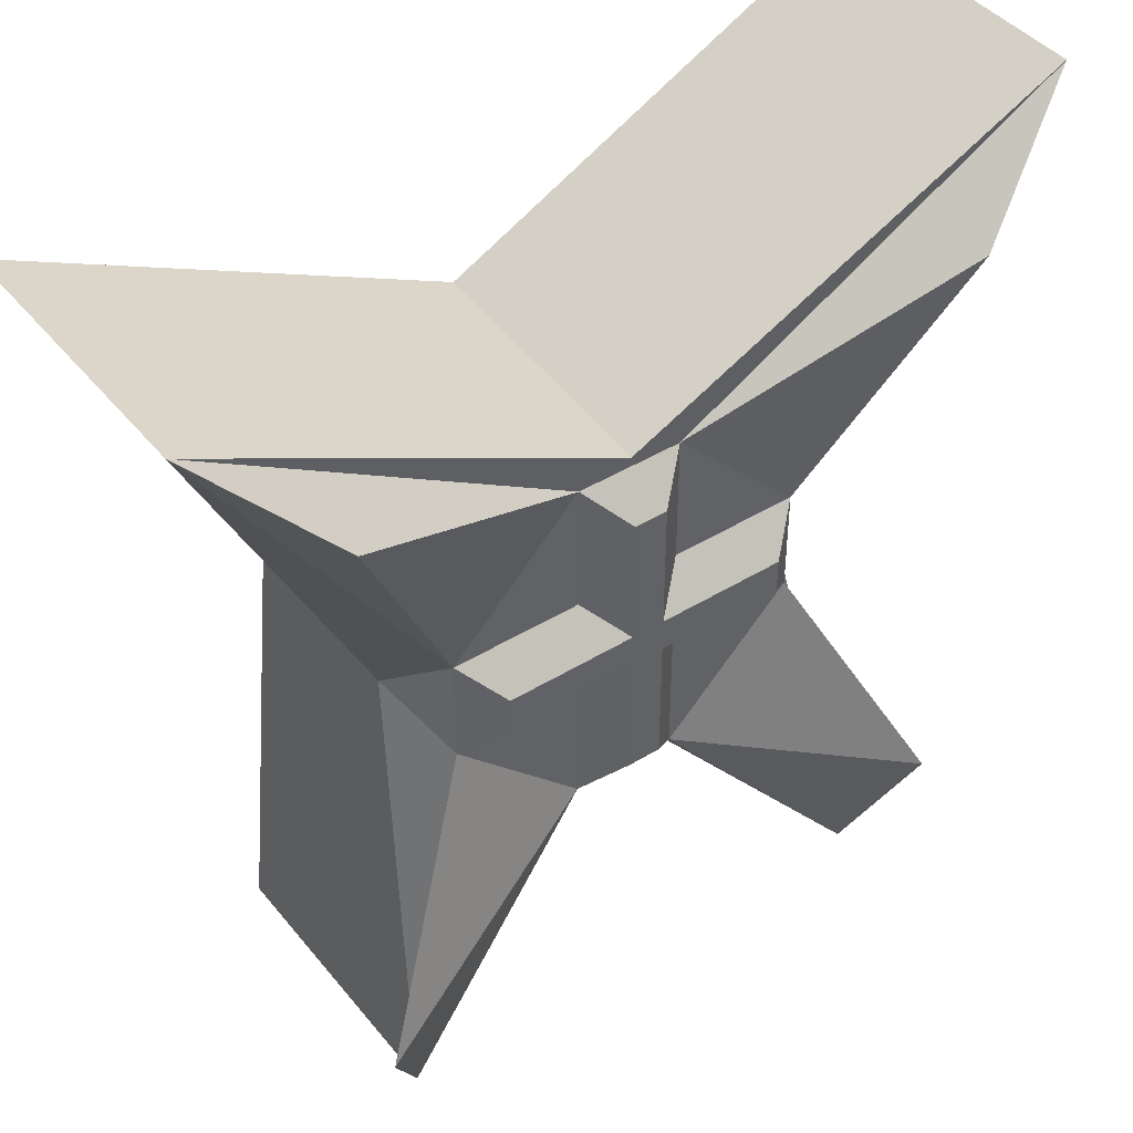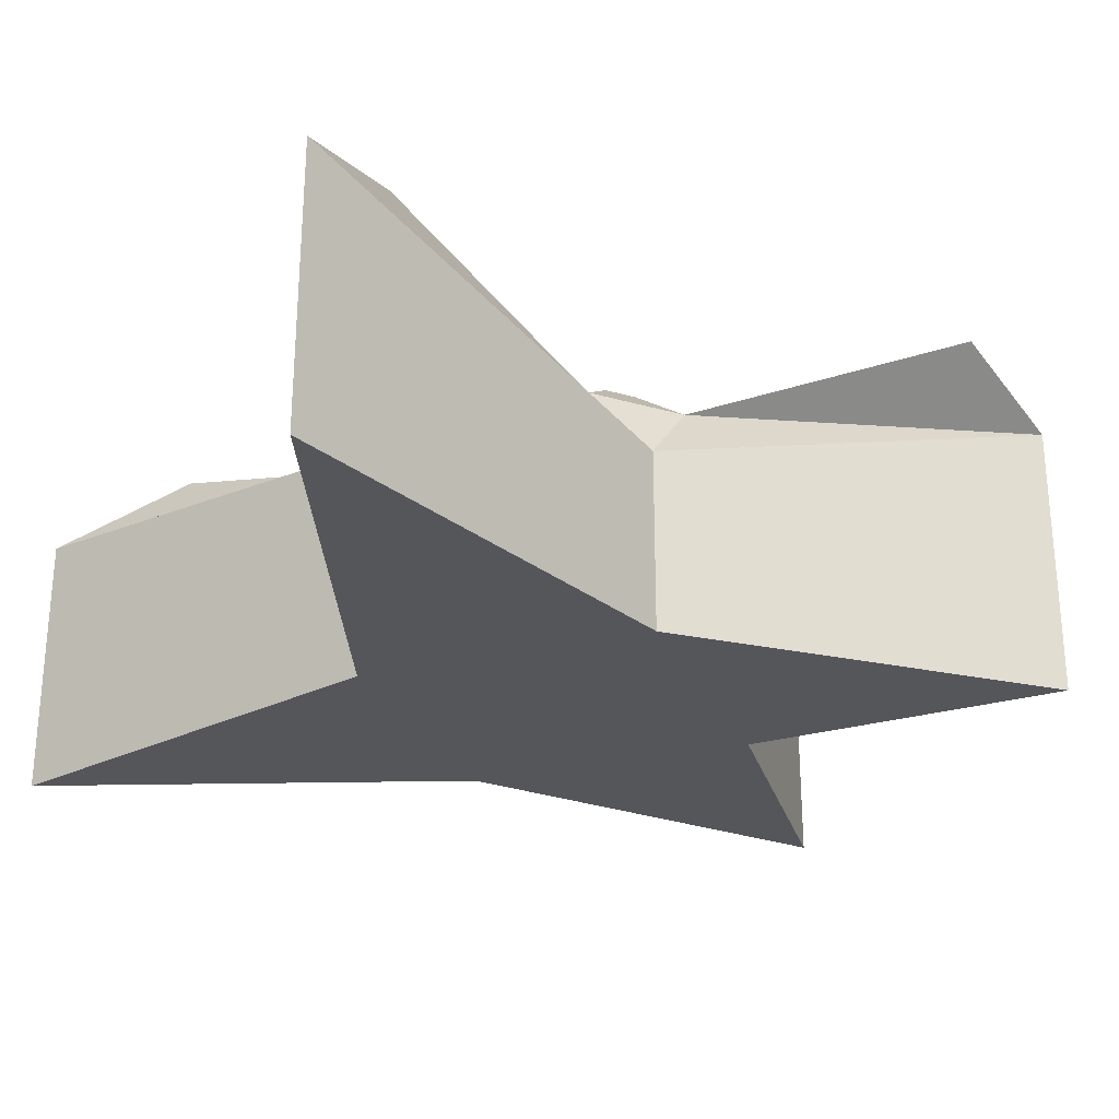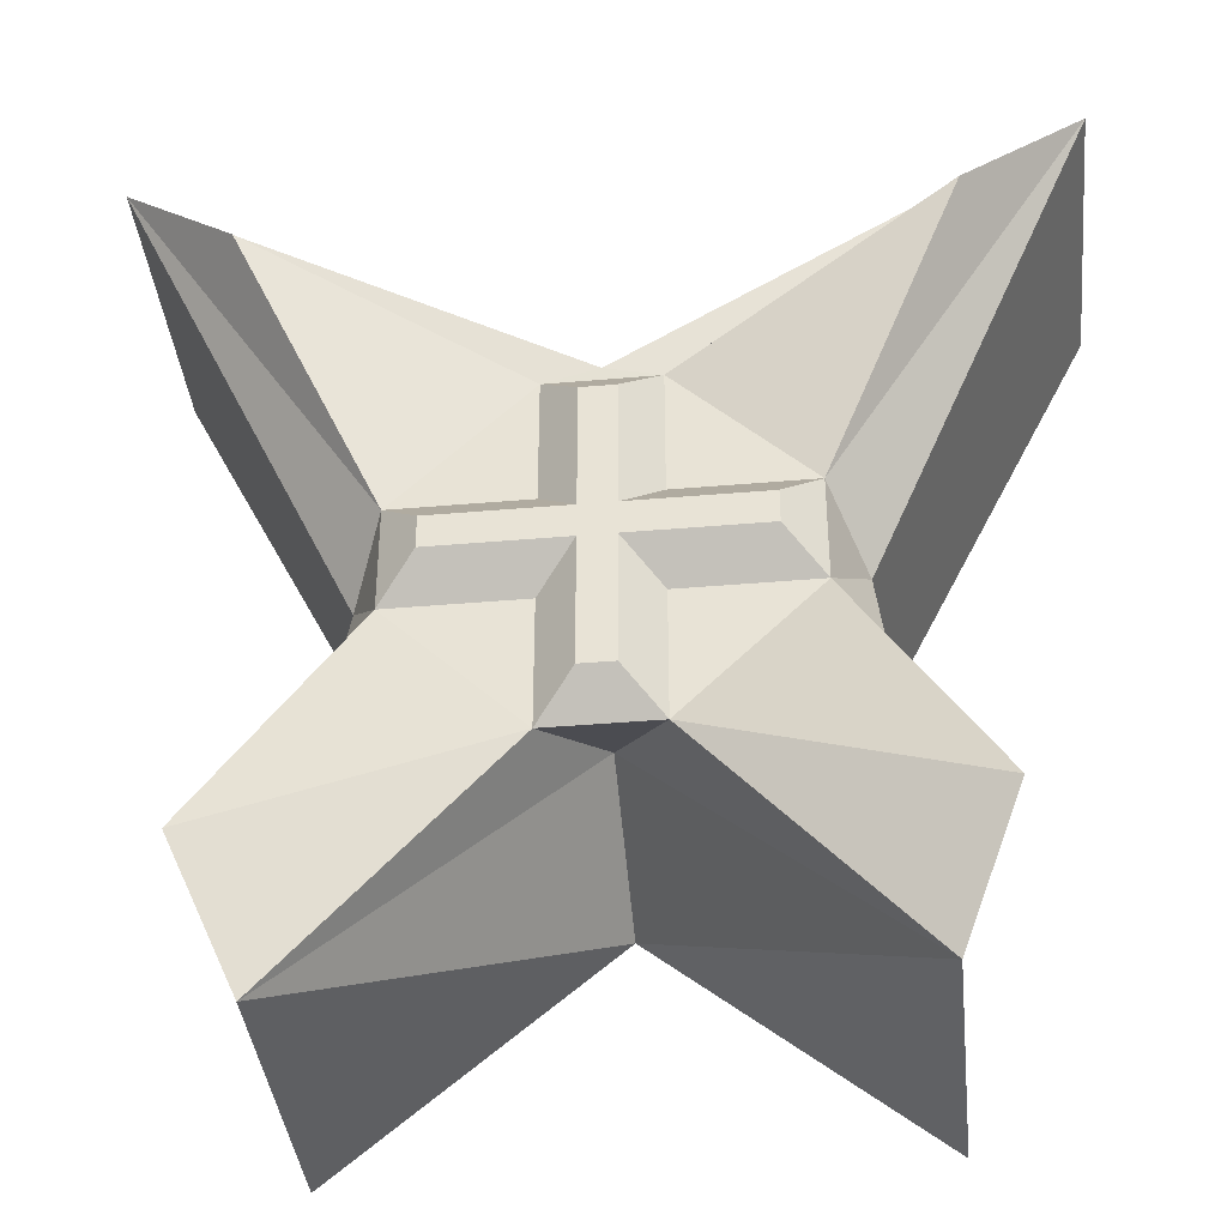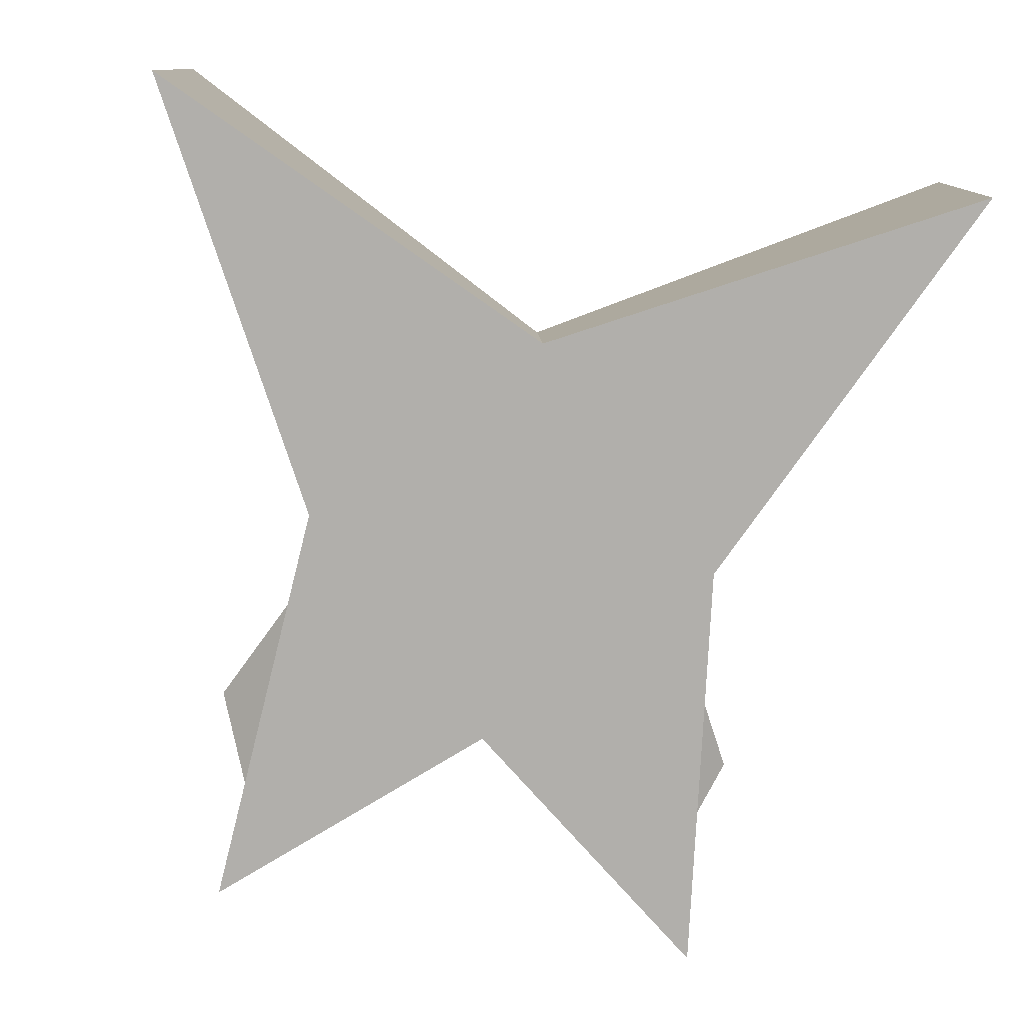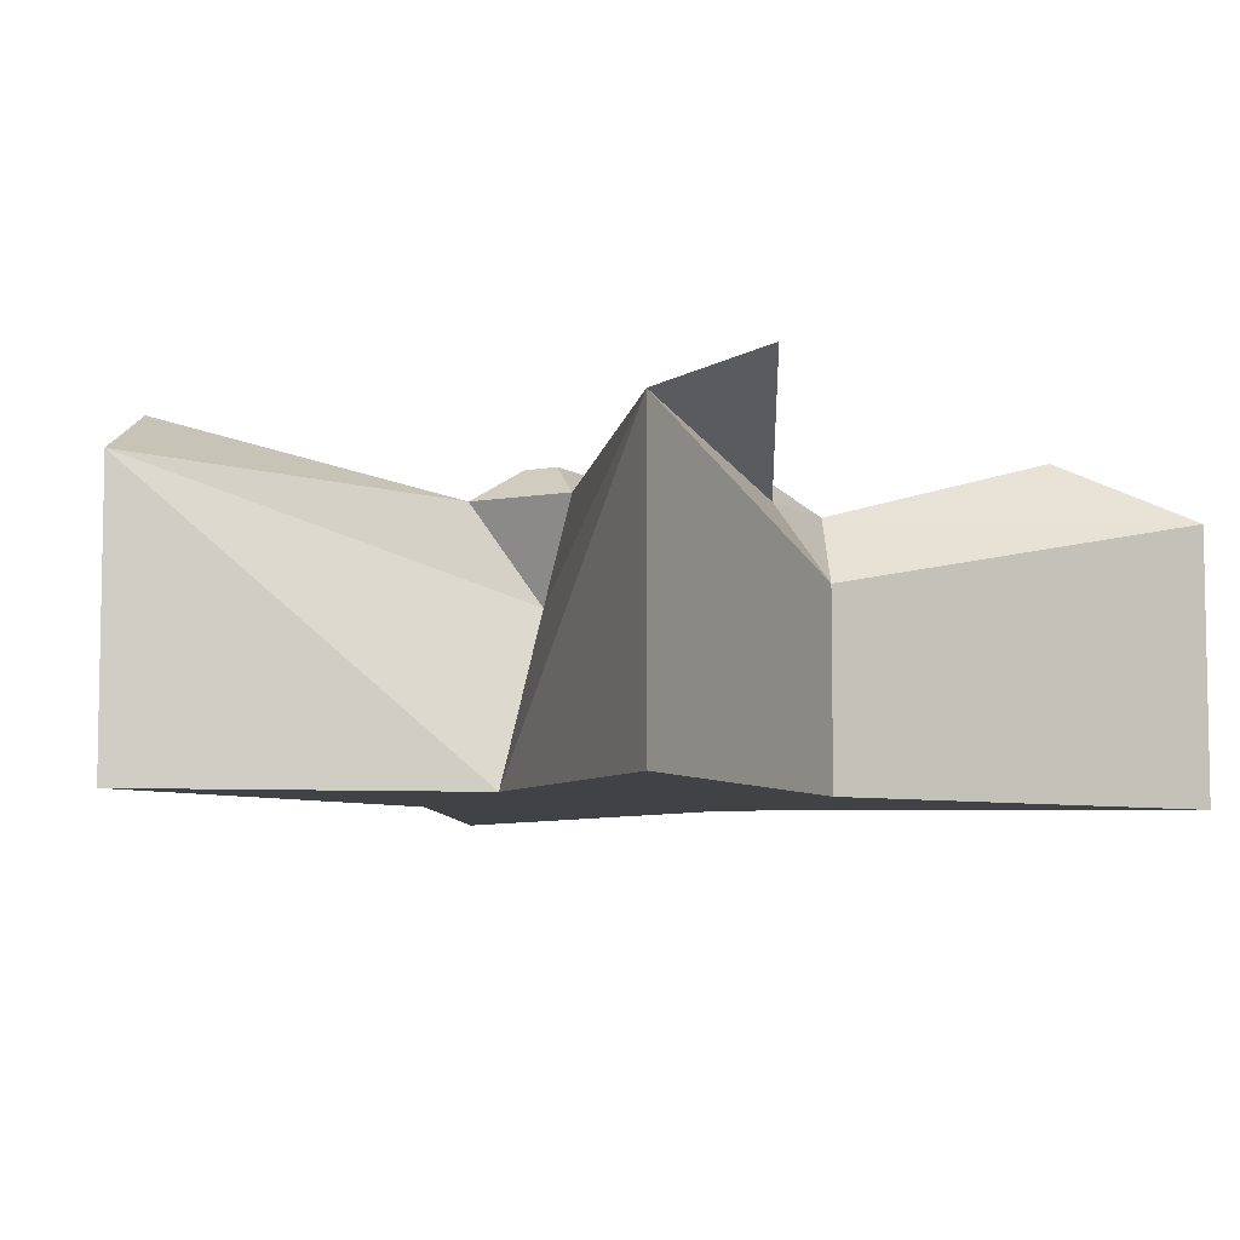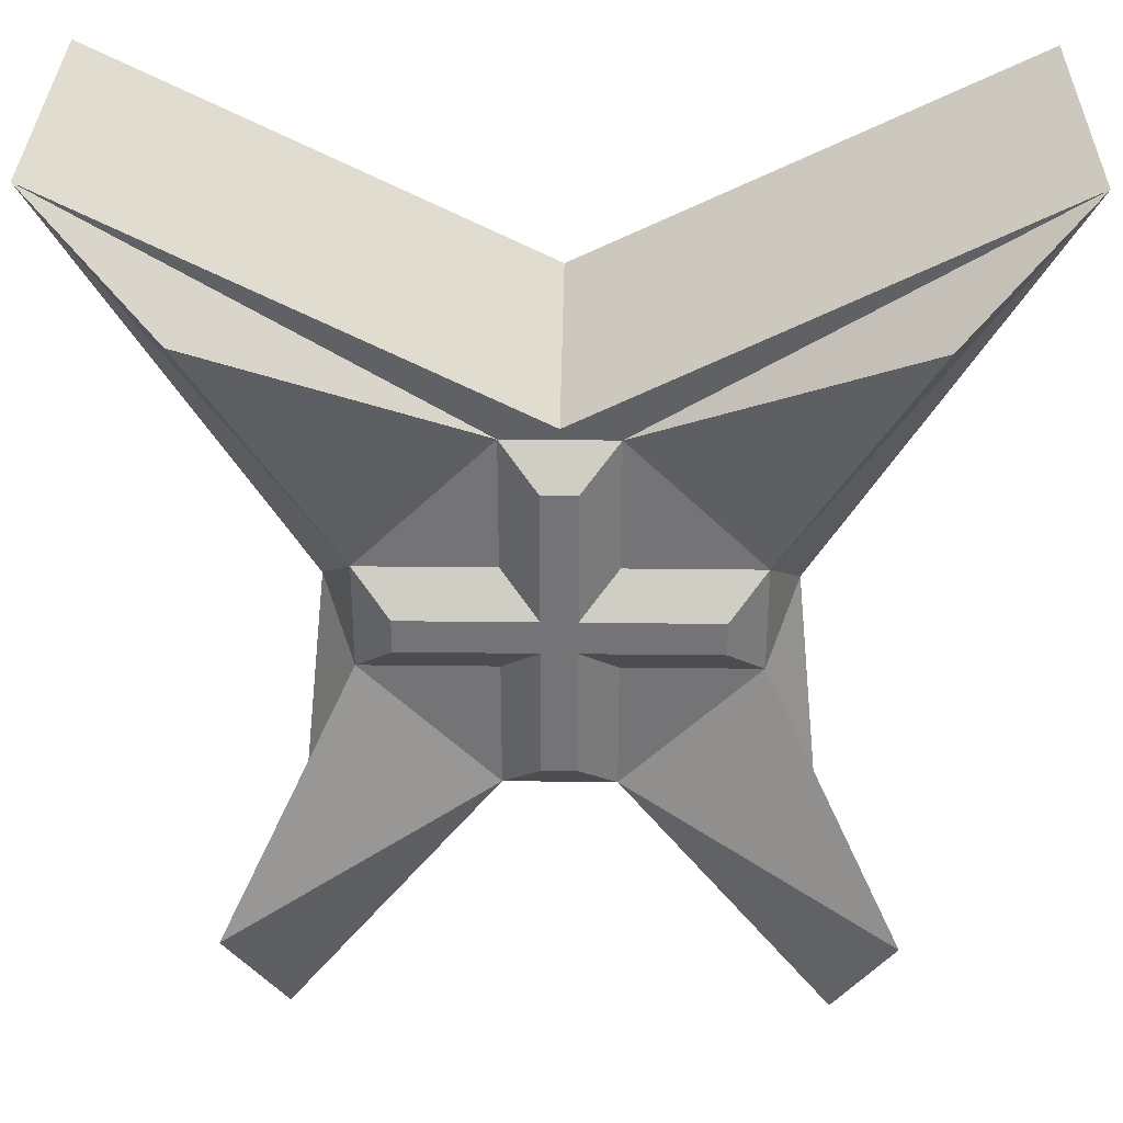
<metadata>
{"format":"obj","ext":"obj","renderer":"f3d","projection":"perspective","resolution":1024,"background":"white","views":[{"elev":43.3,"azim":144.0,"up":"+Z"},{"elev":-26.0,"azim":65.3,"up":"+Y"},{"elev":-39.3,"azim":-173.8,"up":"+Z"},{"elev":-78.2,"azim":-8.5,"up":"+Y"},{"elev":-6.6,"azim":-151.3,"up":"+Y"},{"elev":33.6,"azim":-179.1,"up":"+Z"}]}
</metadata>
<code>
o Cube
v -1 -0.002982 1
v -0.6 -0.002982 -1
v 1 -0.002982 1
v 0.6 -0.002982 -1
v 0 -0.002982 0.5
v 0 -0.002982 -0.5
v 0.5 -0.002982 0
v -0.5 -0.002982 0
v 0 -0.002982 0
v -0.7252 0.7843 0.7252
v -1 0.6614 1
v -0.7252 0.7843 -0.7252
v -0.6 0.6614 -1
v 0.7252 0.7843 0.7252
v 1 0.6614 1
v 0.7252 0.7843 -0.7252
v 0.6 0.6614 -1
v 0.03865 0.6706 -0.3398
v 0 0.3816 -0.3275
v -0.03865 0.6706 -0.3398
v -0.03865 0.6706 0.3398
v 0 0.6042 0.4515
v 0.03865 0.6706 0.3398
v -0.5 0.4388 0
v -0.3398 0.6706 0.03865
v -0.3398 0.6706 -0.03865
v 0.3398 0.6706 0.03865
v 0.5 0.4388 0
v 0.3398 0.6706 -0.03865
v 0.1229 0.5994 -0.1229
v -0.1229 0.5994 -0.1229
v -0.1229 0.5994 0.1229
v 0.1229 0.5994 0.1229
v -0.1229 0.5994 -0.424
v 0.1229 0.5994 -0.424
v 0.1229 0.5994 0.424
v -0.1229 0.5994 0.424
v -0.424 0.5994 0.1229
v -0.424 0.5994 -0.1229
v 0.424 0.5994 -0.1229
v 0.424 0.5994 0.1229
v 0.03865 0.6706 -0.03865
v -0.03865 0.6706 -0.03865
v 0.03865 0.6706 0.03865
v -0.03865 0.6706 0.03865
f 40 16 35
f 36 14 41
f 9 8 2 6
f 39 31 34
f 37 32 38
f 7 28 15 3
f 7 9 6 4
f 8 24 13 2
f 3 15 22 5
f 13 19 6
f 3 5 9 7
f 5 22 11 1
f 5 1 8 9
f 6 19 17
f 4 17 28 7
f 35 19 34
f 37 22 36
f 24 38 39
f 41 28 40
f 42 43 45 44
f 35 16 17
f 39 12 13
f 41 14 15
f 37 10 11
f 34 19 13
f 36 22 15
f 42 18 20 43
f 38 24 11
f 40 28 17
f 23 44 45 21
f 43 26 25 45
f 29 42 44 27
f 1 11 24 8
f 23 21 37 36
f 25 26 39 38
f 29 27 41 40
f 18 42 30 35
f 43 20 34 31
f 44 23 36 33
f 21 45 32 37
f 26 43 31 39
f 45 25 38 32
f 42 29 40 30
f 27 44 33 41
f 35 34 20 18
f 16 40 17
f 10 38 11
f 14 36 15
f 22 37 11
f 28 41 15
f 24 39 13
f 10 37 38
f 12 39 34
f 33 36 41
f 30 40 35
f 12 34 13
f 19 35 17
f 4 6 17
f 2 13 6

</code>
